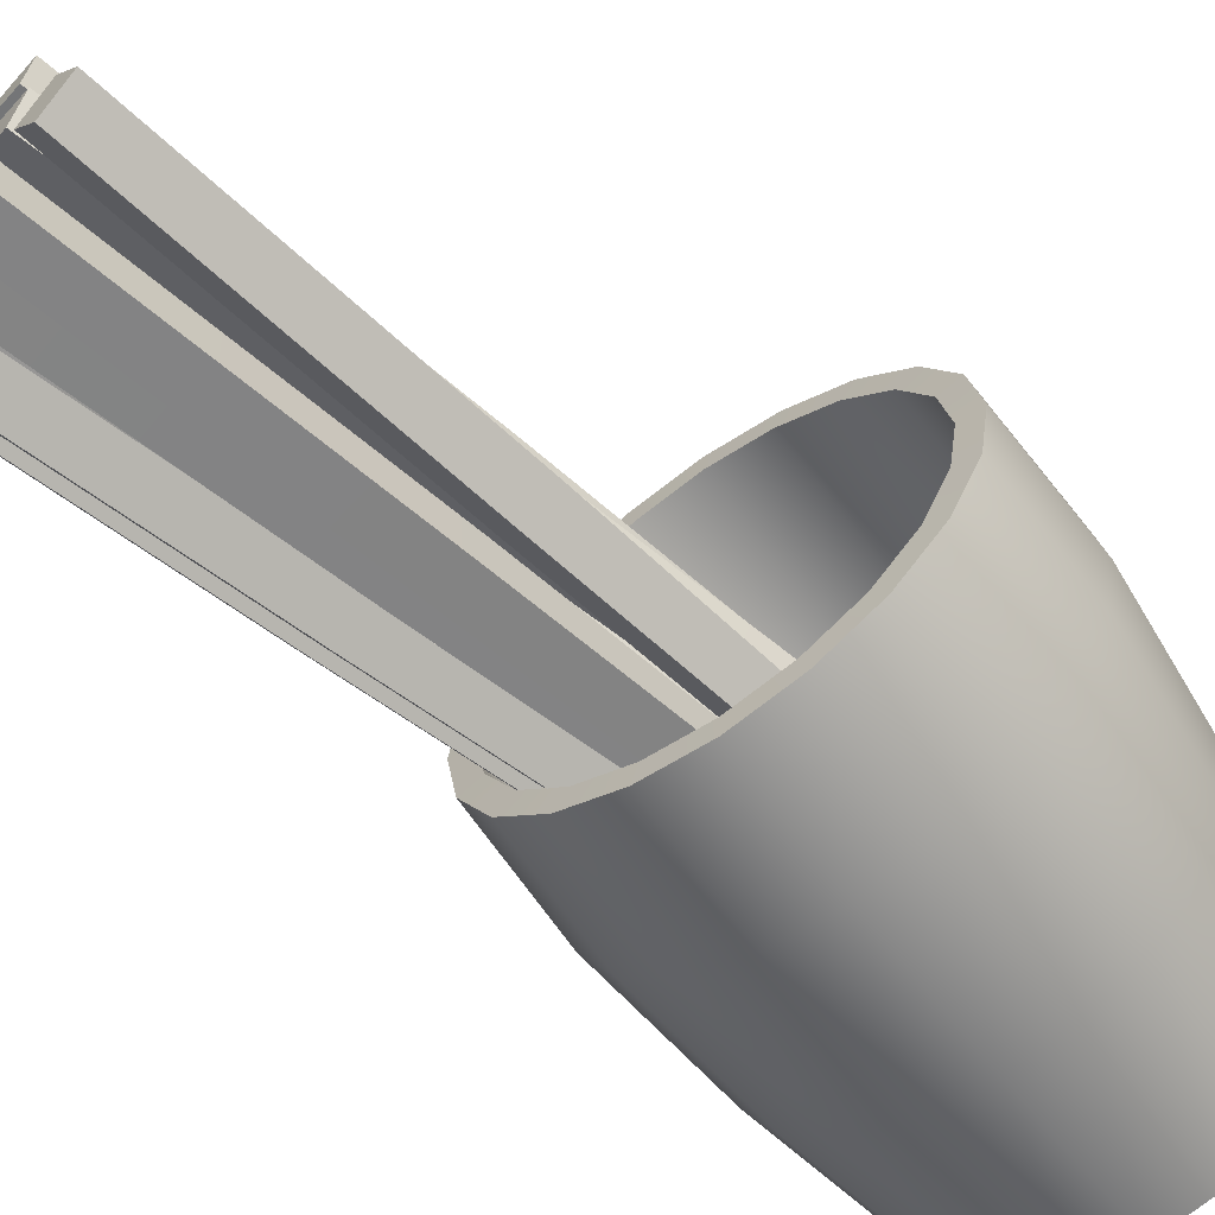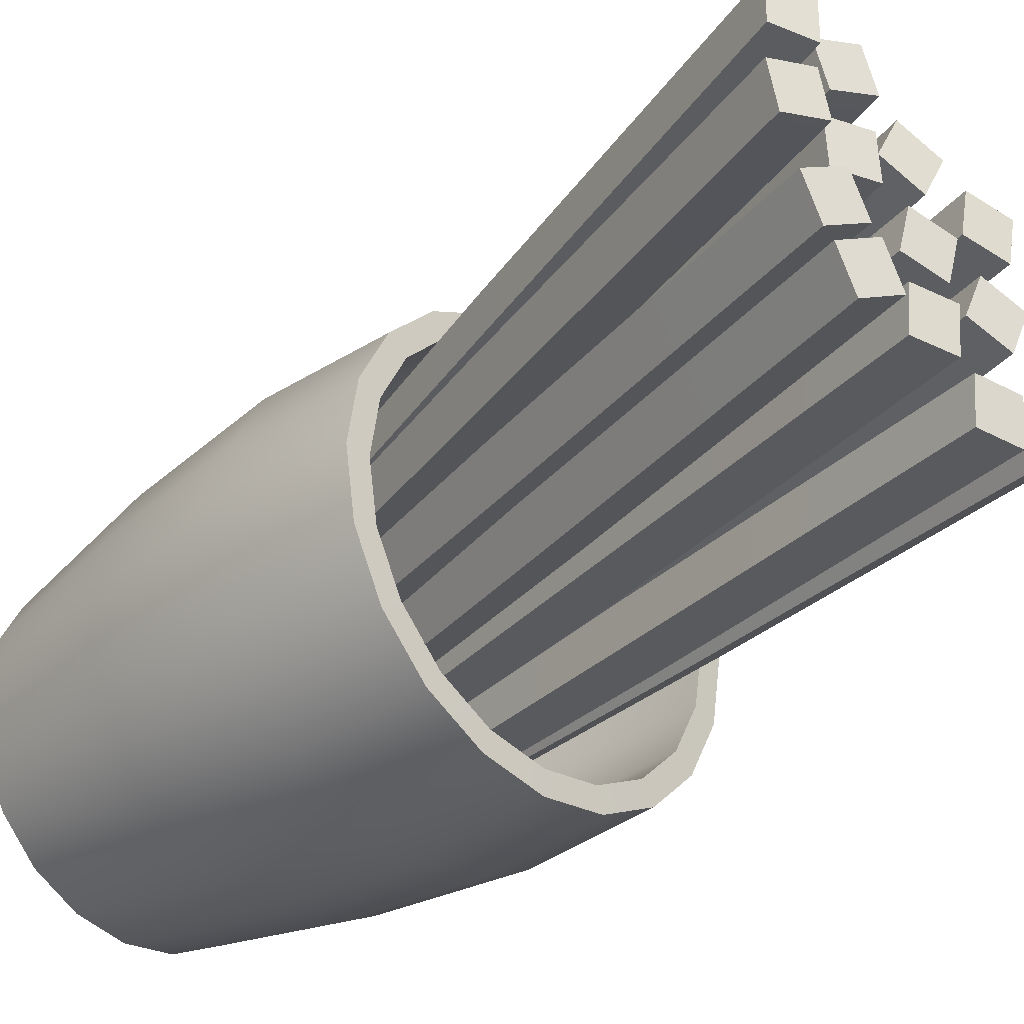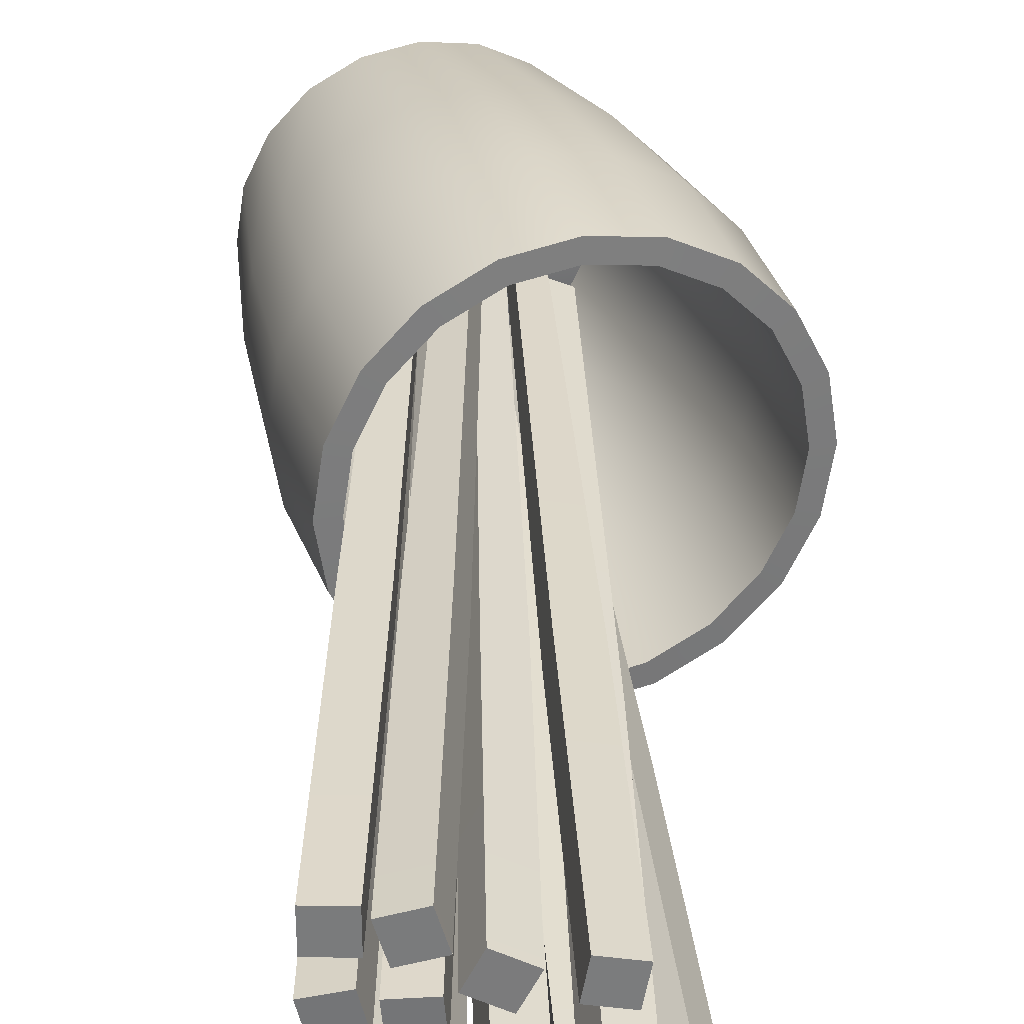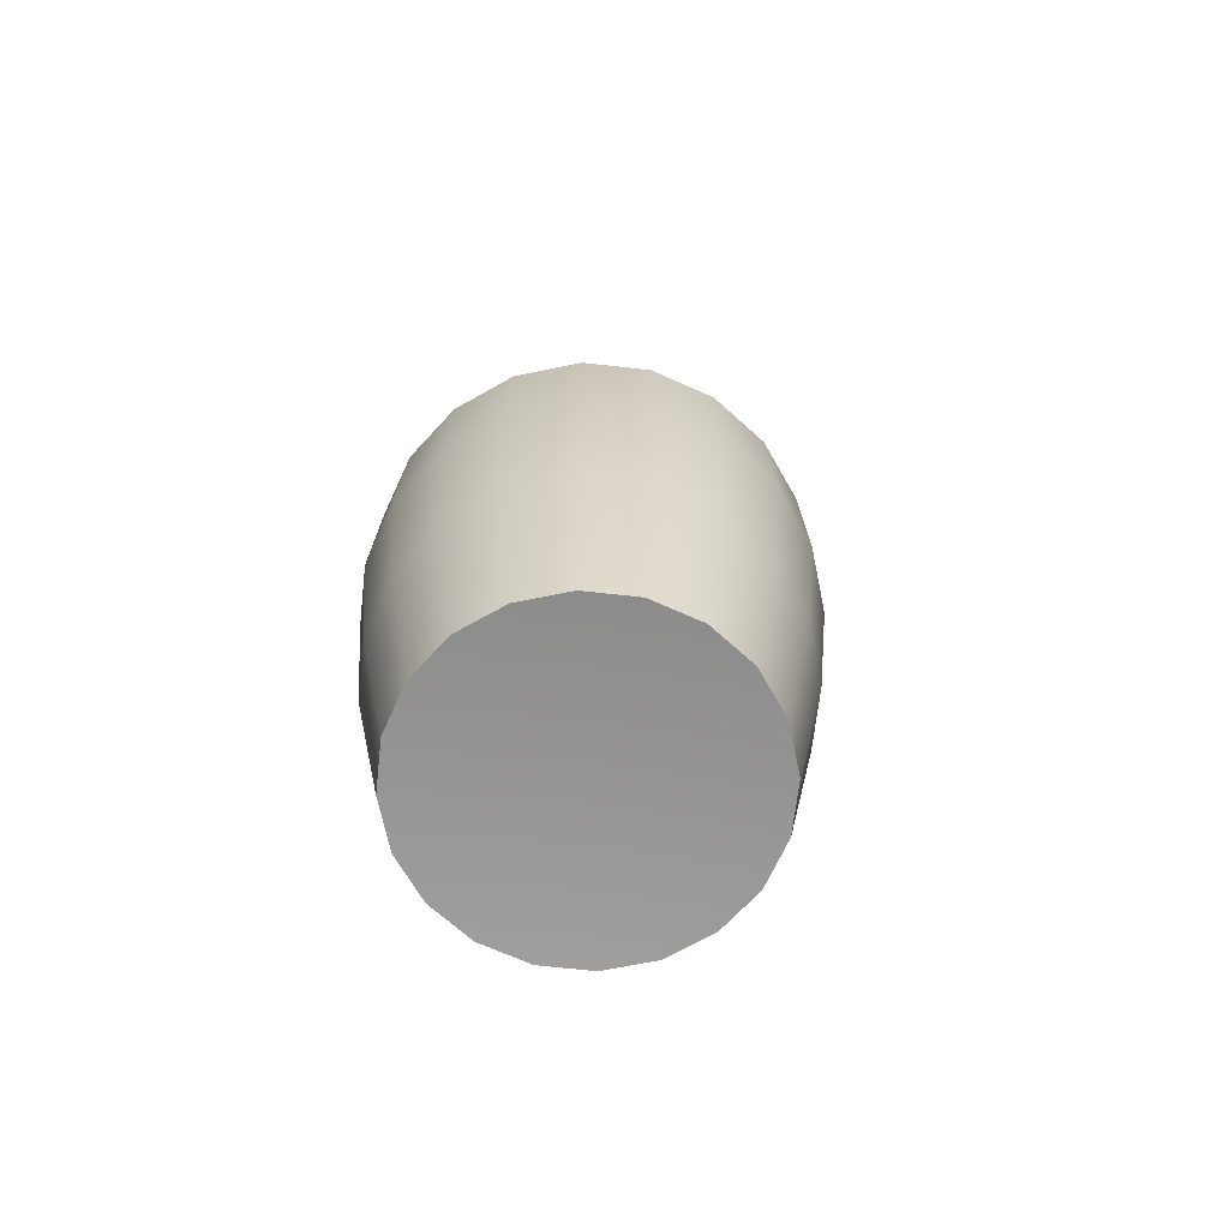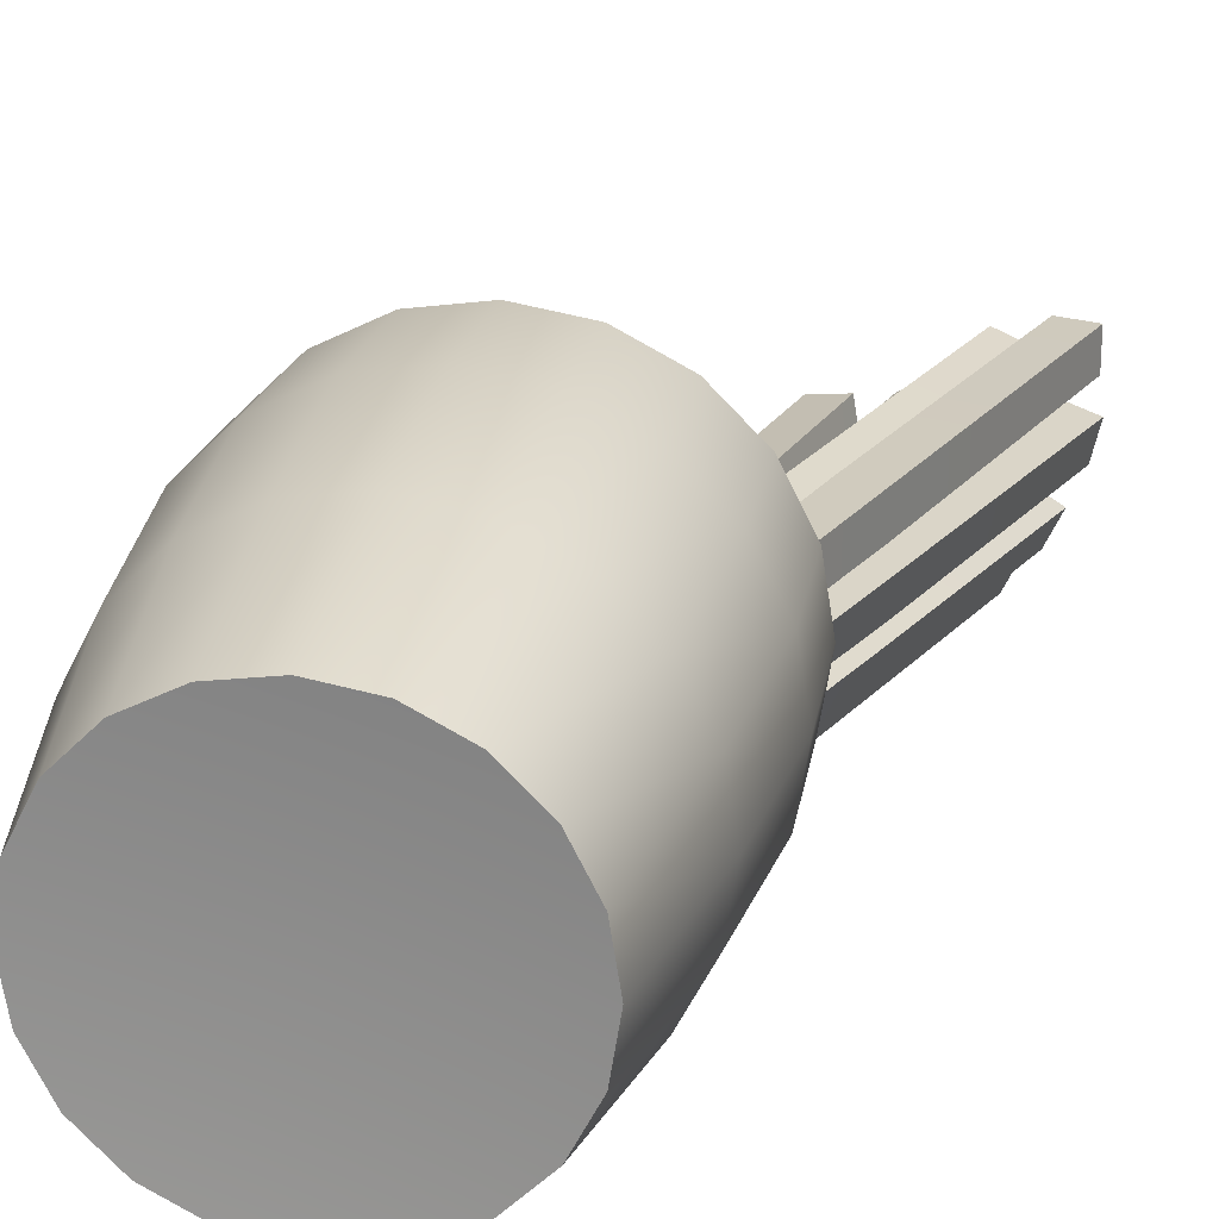
<metadata>
{"format":"obj","ext":"obj","renderer":"f3d","projection":"perspective","resolution":1024,"background":"white","views":[{"elev":-64.9,"azim":-143.8,"up":"+Z"},{"elev":-34.0,"azim":133.5,"up":"+Z"},{"elev":31.6,"azim":163.9,"up":"+Z"},{"elev":-67.6,"azim":-69.4,"up":"+Y"},{"elev":23.1,"azim":11.2,"up":"+Z"}]}
</metadata>
<code>
g default
v 5.647 3.047 -4.727
v 5.552 3.047 -4.912
v 5.405 3.047 -5.059
v 5.22 3.047 -5.154
v 5.015 3.047 -5.186
v 4.81 3.047 -5.154
v 4.625 3.047 -5.059
v 4.478 3.047 -4.912
v 4.384 3.047 -4.727
v 4.351 3.047 -4.522
v 4.384 3.047 -4.317
v 4.478 3.047 -4.132
v 4.625 3.047 -3.985
v 4.81 3.047 -3.891
v 5.015 3.047 -3.858
v 5.22 3.047 -3.891
v 5.405 3.047 -3.985
v 5.552 3.047 -4.132
v 5.647 3.047 -4.317
v 5.679 3.047 -4.522
v 5.786 5.011 -4.773
v 5.671 5.011 -4.999
v 5.492 5.011 -5.178
v 5.266 5.011 -5.293
v 5.015 5.011 -5.333
v 4.765 5.011 -5.293
v 4.539 5.011 -5.178
v 4.359 5.011 -4.999
v 4.244 5.011 -4.773
v 4.204 5.011 -4.522
v 4.244 5.011 -4.272
v 4.359 5.011 -4.046
v 4.539 5.011 -3.866
v 4.765 5.011 -3.751
v 5.015 5.011 -3.712
v 5.266 5.011 -3.751
v 5.492 5.011 -3.866
v 5.671 5.011 -4.046
v 5.786 5.011 -4.272
v 5.826 5.011 -4.522
v 5.015 3.161 -4.522
v 5.252 3.725 -3.792
v 5.015 3.725 -3.754
v 4.778 3.725 -3.792
v 4.564 3.725 -3.901
v 4.394 3.725 -4.071
v 4.285 3.725 -4.285
v 4.247 3.725 -4.522
v 4.285 3.725 -4.759
v 4.394 3.725 -4.973
v 4.564 3.725 -5.143
v 4.778 3.725 -5.252
v 5.015 3.725 -5.29
v 5.252 3.725 -5.252
v 5.466 3.725 -5.143
v 5.636 3.725 -4.973
v 5.745 3.725 -4.759
v 5.783 3.725 -4.522
v 5.745 3.725 -4.285
v 5.636 3.725 -4.071
v 5.466 3.725 -3.901
v 5.71 2.948 -4.748
v 5.606 2.948 -4.952
v 5.716 3.715 -5.031
v 5.839 3.715 -4.79
v 5.445 2.948 -5.113
v 5.524 3.715 -5.223
v 5.241 2.948 -5.217
v 5.283 3.715 -5.346
v 5.015 2.948 -5.253
v 5.015 3.715 -5.388
v 4.789 2.948 -5.217
v 4.747 3.715 -5.346
v 4.586 2.948 -5.113
v 4.506 3.715 -5.223
v 4.424 2.948 -4.952
v 4.314 3.715 -5.031
v 4.32 2.948 -4.748
v 4.191 3.715 -4.79
v 4.284 2.948 -4.522
v 4.149 3.715 -4.522
v 4.32 2.948 -4.296
v 4.191 3.715 -4.255
v 4.424 2.948 -4.093
v 4.314 3.715 -4.013
v 4.586 2.948 -3.931
v 4.506 3.715 -3.821
v 4.789 2.948 -3.827
v 4.747 3.715 -3.698
v 5.015 2.948 -3.791
v 5.015 3.715 -3.656
v 5.241 2.948 -3.827
v 5.283 3.715 -3.698
v 5.445 2.948 -3.931
v 5.524 3.715 -3.821
v 5.606 2.948 -4.093
v 5.716 3.715 -4.013
v 5.71 2.948 -4.296
v 5.839 3.715 -4.255
v 5.746 2.948 -4.522
v 5.881 3.715 -4.522
v 5.015 2.992 -4.522
v 5.297 5.009 -3.655
v 5.015 5.009 -3.61
v 4.733 5.009 -3.655
v 4.479 5.009 -3.784
v 4.277 5.009 -3.986
v 4.148 5.009 -4.24
v 4.103 5.009 -4.522
v 4.148 5.009 -4.804
v 4.277 5.009 -5.058
v 4.479 5.009 -5.26
v 4.733 5.009 -5.389
v 5.015 5.009 -5.434
v 5.297 5.009 -5.389
v 5.551 5.009 -5.26
v 5.753 5.009 -5.058
v 5.882 5.009 -4.804
v 5.927 5.009 -4.522
v 5.882 5.009 -4.24
v 5.753 5.009 -3.986
v 5.551 5.009 -3.784
v 4.726 4.422 -3.634
v 4.466 4.422 -3.766
v 4.259 4.422 -3.973
v 4.127 4.422 -4.233
v 4.081 4.422 -4.522
v 4.127 4.422 -4.811
v 4.259 4.422 -5.071
v 4.466 4.422 -5.278
v 4.726 4.422 -5.411
v 5.015 4.422 -5.456
v 5.304 4.422 -5.411
v 5.564 4.422 -5.278
v 5.771 4.422 -5.071
v 5.904 4.422 -4.811
v 5.949 4.422 -4.522
v 5.904 4.422 -4.233
v 5.771 4.422 -3.973
v 5.564 4.422 -3.766
v 5.304 4.422 -3.634
v 5.015 4.422 -3.588
v 4.759 4.428 -5.311
v 4.528 4.428 -5.193
v 4.344 4.428 -5.01
v 4.226 4.428 -4.778
v 4.186 4.428 -4.522
v 4.226 4.428 -4.266
v 4.344 4.428 -4.035
v 4.528 4.428 -3.851
v 4.759 4.428 -3.733
v 5.015 4.428 -3.693
v 5.271 4.428 -3.733
v 5.503 4.428 -3.851
v 5.686 4.428 -4.035
v 5.804 4.428 -4.266
v 5.845 4.428 -4.522
v 5.804 4.428 -4.778
v 5.686 4.428 -5.01
v 5.503 4.428 -5.193
v 5.271 4.428 -5.311
v 5.015 4.428 -5.352
v 4.624 3.041 -4.926
v 4.728 3.019 -4.998
v 5.347 7.29 -5.148
v 5.487 7.26 -5.245
v 5.25 7.298 -5.29
v 5.389 7.269 -5.388
v 4.551 3.047 -5.032
v 4.655 3.025 -5.104
v 5.075 5.706 -5.053
v 4.978 5.715 -5.196
v 5.118 5.685 -5.293
v 5.215 5.677 -5.151
v 4.698 3.068 -5.006
v 4.823 3.042 -5.003
v 5.565 7.286 -5.29
v 5.734 7.251 -5.286
v 5.567 7.274 -5.463
v 5.736 7.238 -5.458
v 4.699 3.059 -5.134
v 4.825 3.032 -5.131
v 5.233 5.715 -5.176
v 5.235 5.702 -5.349
v 5.404 5.667 -5.344
v 5.402 5.68 -5.172
v 4.745 3.093 -4.816
v 4.869 3.061 -4.812
v 5.799 7.268 -5.1
v 5.967 7.225 -5.095
v 5.801 7.255 -5.272
v 5.968 7.212 -5.268
v 4.746 3.083 -4.944
v 4.87 3.051 -4.94
v 5.398 5.714 -4.986
v 5.399 5.701 -5.158
v 5.567 5.658 -5.154
v 5.565 5.671 -4.981
v 4.442 3.088 -4.837
v 4.558 3.06 -4.789
v 5.479 7.276 -4.957
v 5.635 7.238 -4.893
v 5.54 7.255 -5.117
v 5.696 7.217 -5.054
v 4.487 3.073 -4.956
v 4.603 3.045 -4.909
v 5.082 5.716 -4.907
v 5.143 5.696 -5.068
v 5.299 5.658 -5.004
v 5.238 5.679 -4.844
v 4.796 3.081 -4.755
v 4.917 3.052 -4.725
v 5.792 7.278 -4.877
v 5.956 7.24 -4.837
v 5.83 7.264 -5.045
v 5.994 7.225 -5.006
v 4.823 3.07 -4.88
v 4.945 3.041 -4.85
v 5.411 5.715 -4.825
v 5.448 5.7 -4.994
v 5.612 5.662 -4.954
v 5.575 5.676 -4.786
v 4.729 3.094 -4.619
v 4.841 3.064 -4.562
v 5.813 7.271 -4.609
v 5.963 7.231 -4.532
v 5.887 7.251 -4.764
v 6.037 7.211 -4.687
v 4.784 3.079 -4.734
v 4.896 3.049 -4.677
v 5.398 5.716 -4.609
v 5.472 5.696 -4.764
v 5.622 5.656 -4.687
v 5.548 5.676 -4.532
v 4.562 3.07 -4.663
v 4.686 3.042 -4.641
v 5.507 7.281 -4.645
v 5.673 7.243 -4.615
v 5.536 7.275 -4.815
v 5.702 7.236 -4.785
v 4.584 3.065 -4.789
v 4.707 3.037 -4.767
v 5.145 5.713 -4.645
v 5.175 5.706 -4.815
v 5.341 5.668 -4.785
v 5.311 5.675 -4.615
v 4.954 3.096 -4.789
v 5.065 3.062 -4.843
v 6.104 7.249 -5.037
v 6.254 7.202 -5.11
v 6.032 7.258 -5.194
v 6.182 7.212 -5.267
v 4.9 3.104 -4.905
v 5.011 3.069 -4.959
v 5.671 5.701 -4.934
v 5.599 5.711 -5.09
v 5.749 5.665 -5.163
v 5.821 5.655 -5.006
v 5.082 3.096 -4.623
v 5.194 3.062 -4.677
v 6.233 7.249 -4.871
v 6.383 7.202 -4.944
v 6.16 7.258 -5.028
v 6.31 7.212 -5.1
v 5.028 3.104 -4.739
v 5.14 3.069 -4.793
v 5.8 5.701 -4.768
v 5.727 5.711 -4.924
v 5.877 5.665 -4.997
v 5.95 5.655 -4.84
v 5.088 3.109 -4.469
v 5.207 3.072 -4.498
v 6.327 7.242 -4.581
v 6.488 7.192 -4.62
v 6.288 7.248 -4.75
v 6.449 7.198 -4.789
v 5.059 3.114 -4.594
v 5.178 3.077 -4.623
v 5.859 5.702 -4.529
v 5.82 5.709 -4.698
v 5.981 5.658 -4.737
v 6.02 5.652 -4.569
v 4.846 3.113 -4.542
v 4.968 3.076 -4.553
v 6.088 7.245 -4.66
v 6.253 7.194 -4.674
v 6.073 7.243 -4.833
v 6.238 7.193 -4.847
v 4.834 3.112 -4.67
v 4.957 3.075 -4.68
v 5.617 5.706 -4.607
v 5.602 5.705 -4.78
v 5.767 5.654 -4.794
v 5.782 5.655 -4.621
v 4.85 3.107 -4.38
v 4.968 3.071 -4.417
v 6.109 7.235 -4.353
v 6.268 7.186 -4.401
v 6.063 7.25 -4.519
v 6.221 7.201 -4.567
v 4.816 3.118 -4.504
v 4.934 3.082 -4.54
v 5.634 5.697 -4.353
v 5.588 5.712 -4.519
v 5.746 5.663 -4.567
v 5.793 5.648 -4.401
v 5.04 3.116 -4.329
v 5.163 3.077 -4.329
v 6.305 7.242 -4.307
v 6.47 7.19 -4.307
v 6.305 7.242 -4.48
v 6.47 7.19 -4.48
v 5.04 3.116 -4.457
v 5.163 3.077 -4.457
v 5.825 5.705 -4.307
v 5.825 5.705 -4.48
v 5.99 5.654 -4.48
v 5.99 5.654 -4.307
g pCylinder2
f 62 63 64 65
f 63 66 67 64
f 66 68 69 67
f 68 70 71 69
f 70 72 73 71
f 72 74 75 73
f 74 76 77 75
f 76 78 79 77
f 78 80 81 79
f 80 82 83 81
f 82 84 85 83
f 84 86 87 85
f 86 88 89 87
f 88 90 91 89
f 90 92 93 91
f 92 94 95 93
f 94 96 97 95
f 96 98 99 97
f 98 100 101 99
f 100 62 65 101
f 63 62 102
f 66 63 102
f 68 66 102
f 70 68 102
f 72 70 102
f 74 72 102
f 76 74 102
f 78 76 102
f 80 78 102
f 82 80 102
f 84 82 102
f 86 84 102
f 88 86 102
f 90 88 102
f 92 90 102
f 94 92 102
f 96 94 102
f 98 96 102
f 100 98 102
f 62 100 102
f 91 93 141 142
f 89 91 142 123
f 87 89 123 124
f 85 87 124 125
f 83 85 125 126
f 81 83 126 127
f 79 81 127 128
f 77 79 128 129
f 75 77 129 130
f 73 75 130 131
f 71 73 131 132
f 69 71 132 133
f 67 69 133 134
f 64 67 134 135
f 65 64 135 136
f 101 65 136 137
f 99 101 137 138
f 97 99 138 139
f 95 97 139 140
f 93 95 140 141
f 1 57 56 2
f 2 56 55 3
f 3 55 54 4
f 4 54 53 5
f 5 53 52 6
f 6 52 51 7
f 7 51 50 8
f 8 50 49 9
f 9 49 48 10
f 10 48 47 11
f 11 47 46 12
f 12 46 45 13
f 13 45 44 14
f 14 44 43 15
f 15 43 42 16
f 16 42 61 17
f 17 61 60 18
f 18 60 59 19
f 19 59 58 20
f 20 58 57 1
f 2 41 1
f 3 41 2
f 4 41 3
f 5 41 4
f 6 41 5
f 7 41 6
f 8 41 7
f 9 41 8
f 10 41 9
f 11 41 10
f 12 41 11
f 13 41 12
f 14 41 13
f 15 41 14
f 16 41 15
f 17 41 16
f 18 41 17
f 19 41 18
f 20 41 19
f 1 41 20
f 43 152 153 42
f 44 151 152 43
f 45 150 151 44
f 46 149 150 45
f 47 148 149 46
f 48 147 148 47
f 49 146 147 48
f 50 145 146 49
f 51 144 145 50
f 52 143 144 51
f 53 162 143 52
f 54 161 162 53
f 55 160 161 54
f 56 159 160 55
f 57 158 159 56
f 58 157 158 57
f 59 156 157 58
f 60 155 156 59
f 61 154 155 60
f 42 153 154 61
f 36 35 104 103
f 35 34 105 104
f 34 33 106 105
f 33 32 107 106
f 32 31 108 107
f 31 30 109 108
f 30 29 110 109
f 29 28 111 110
f 28 27 112 111
f 27 26 113 112
f 26 25 114 113
f 25 24 115 114
f 24 23 116 115
f 23 22 117 116
f 22 21 118 117
f 21 40 119 118
f 40 39 120 119
f 39 38 121 120
f 38 37 122 121
f 37 36 103 122
f 124 123 105 106
f 125 124 106 107
f 126 125 107 108
f 127 126 108 109
f 128 127 109 110
f 129 128 110 111
f 130 129 111 112
f 131 130 112 113
f 132 131 113 114
f 133 132 114 115
f 134 133 115 116
f 135 134 116 117
f 136 135 117 118
f 137 136 118 119
f 138 137 119 120
f 139 138 120 121
f 140 139 121 122
f 141 140 122 103
f 142 141 103 104
f 123 142 104 105
f 143 26 27 144
f 145 144 27 28
f 146 145 28 29
f 147 146 29 30
f 148 147 30 31
f 149 148 31 32
f 150 149 32 33
f 151 150 33 34
f 152 151 34 35
f 153 152 35 36
f 154 153 36 37
f 155 154 37 38
f 156 155 38 39
f 157 156 39 40
f 158 157 40 21
f 159 158 21 22
f 160 159 22 23
f 161 160 23 24
f 162 161 24 25
f 143 162 25 26
f 163 164 174 171
f 165 166 168 167
f 172 173 170 169
f 169 170 164 163
f 164 170 173 174
f 169 163 171 172
f 172 171 165 167
f 167 168 173 172
f 174 173 168 166
f 171 174 166 165
f 175 176 186 183
f 177 178 180 179
f 184 185 182 181
f 181 182 176 175
f 176 182 185 186
f 181 175 183 184
f 184 183 177 179
f 179 180 185 184
f 186 185 180 178
f 183 186 178 177
f 187 188 198 195
f 189 190 192 191
f 196 197 194 193
f 193 194 188 187
f 188 194 197 198
f 193 187 195 196
f 196 195 189 191
f 191 192 197 196
f 198 197 192 190
f 195 198 190 189
f 199 200 210 207
f 201 202 204 203
f 208 209 206 205
f 205 206 200 199
f 200 206 209 210
f 205 199 207 208
f 208 207 201 203
f 203 204 209 208
f 210 209 204 202
f 207 210 202 201
f 211 212 222 219
f 213 214 216 215
f 220 221 218 217
f 217 218 212 211
f 212 218 221 222
f 217 211 219 220
f 220 219 213 215
f 215 216 221 220
f 222 221 216 214
f 219 222 214 213
f 223 224 234 231
f 225 226 228 227
f 232 233 230 229
f 229 230 224 223
f 224 230 233 234
f 229 223 231 232
f 232 231 225 227
f 227 228 233 232
f 234 233 228 226
f 231 234 226 225
f 235 236 246 243
f 237 238 240 239
f 244 245 242 241
f 241 242 236 235
f 236 242 245 246
f 241 235 243 244
f 244 243 237 239
f 239 240 245 244
f 246 245 240 238
f 243 246 238 237
f 247 248 258 255
f 249 250 252 251
f 256 257 254 253
f 253 254 248 247
f 248 254 257 258
f 253 247 255 256
f 256 255 249 251
f 251 252 257 256
f 258 257 252 250
f 255 258 250 249
f 259 260 270 267
f 261 262 264 263
f 268 269 266 265
f 265 266 260 259
f 260 266 269 270
f 265 259 267 268
f 268 267 261 263
f 263 264 269 268
f 270 269 264 262
f 267 270 262 261
f 271 272 282 279
f 273 274 276 275
f 280 281 278 277
f 277 278 272 271
f 272 278 281 282
f 277 271 279 280
f 280 279 273 275
f 275 276 281 280
f 282 281 276 274
f 279 282 274 273
f 283 284 294 291
f 285 286 288 287
f 292 293 290 289
f 289 290 284 283
f 284 290 293 294
f 289 283 291 292
f 292 291 285 287
f 287 288 293 292
f 294 293 288 286
f 291 294 286 285
f 295 296 306 303
f 297 298 300 299
f 304 305 302 301
f 301 302 296 295
f 296 302 305 306
f 301 295 303 304
f 304 303 297 299
f 299 300 305 304
f 306 305 300 298
f 303 306 298 297
f 307 308 318 315
f 309 310 312 311
f 316 317 314 313
f 313 314 308 307
f 308 314 317 318
f 313 307 315 316
f 316 315 309 311
f 311 312 317 316
f 318 317 312 310
f 315 318 310 309

</code>
